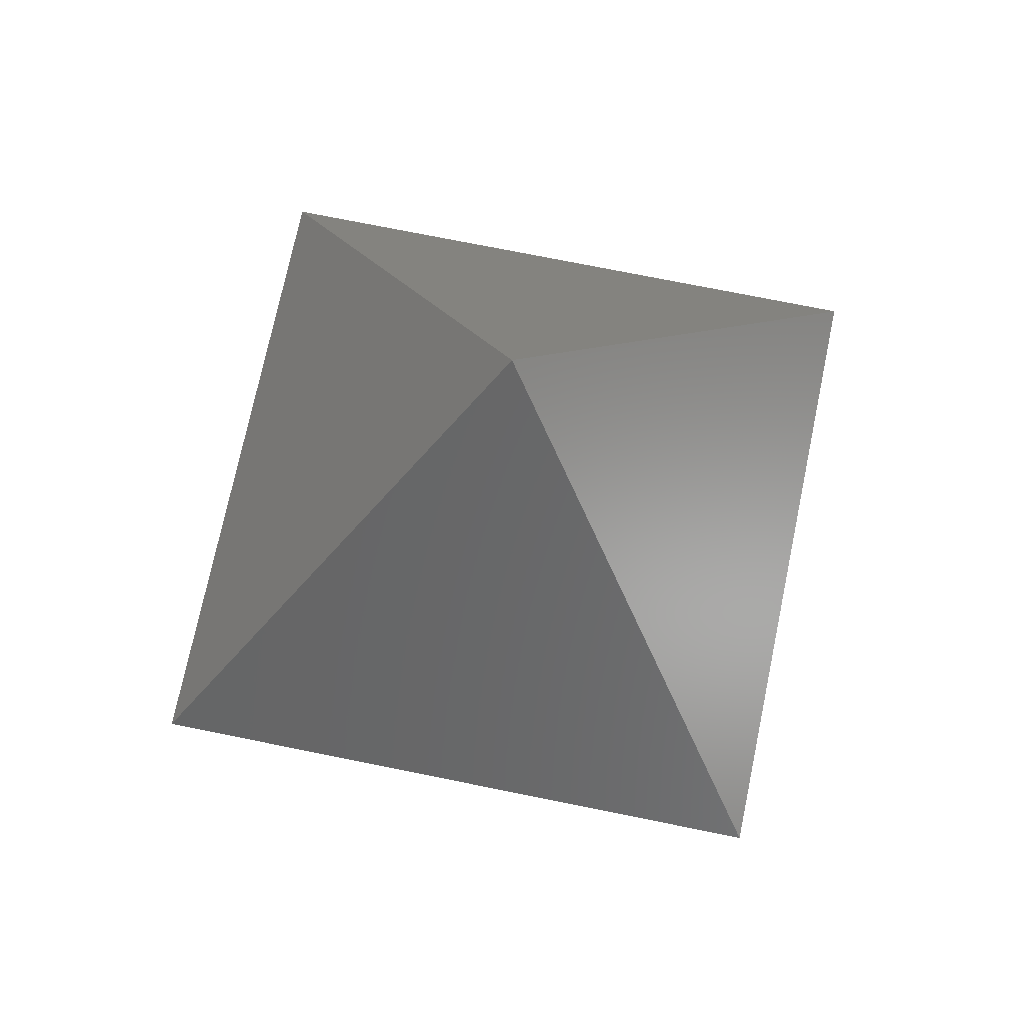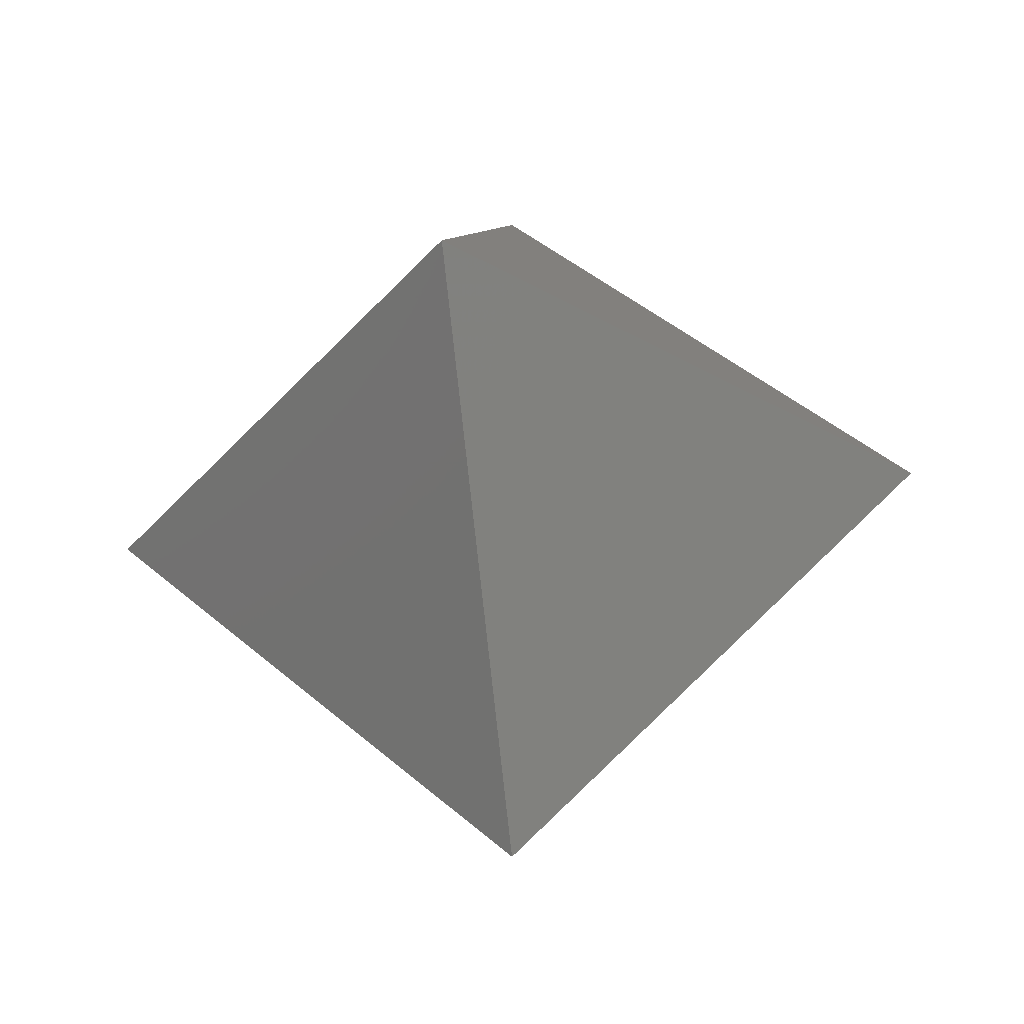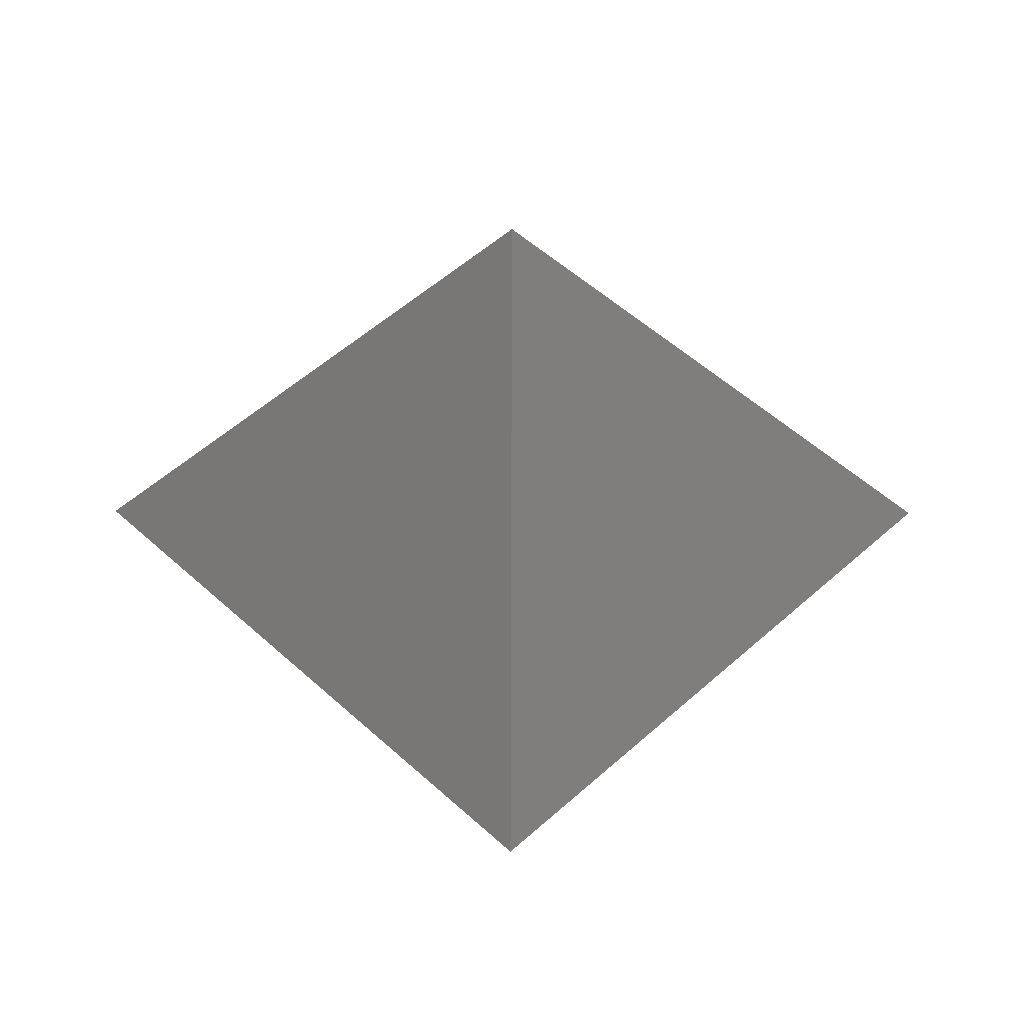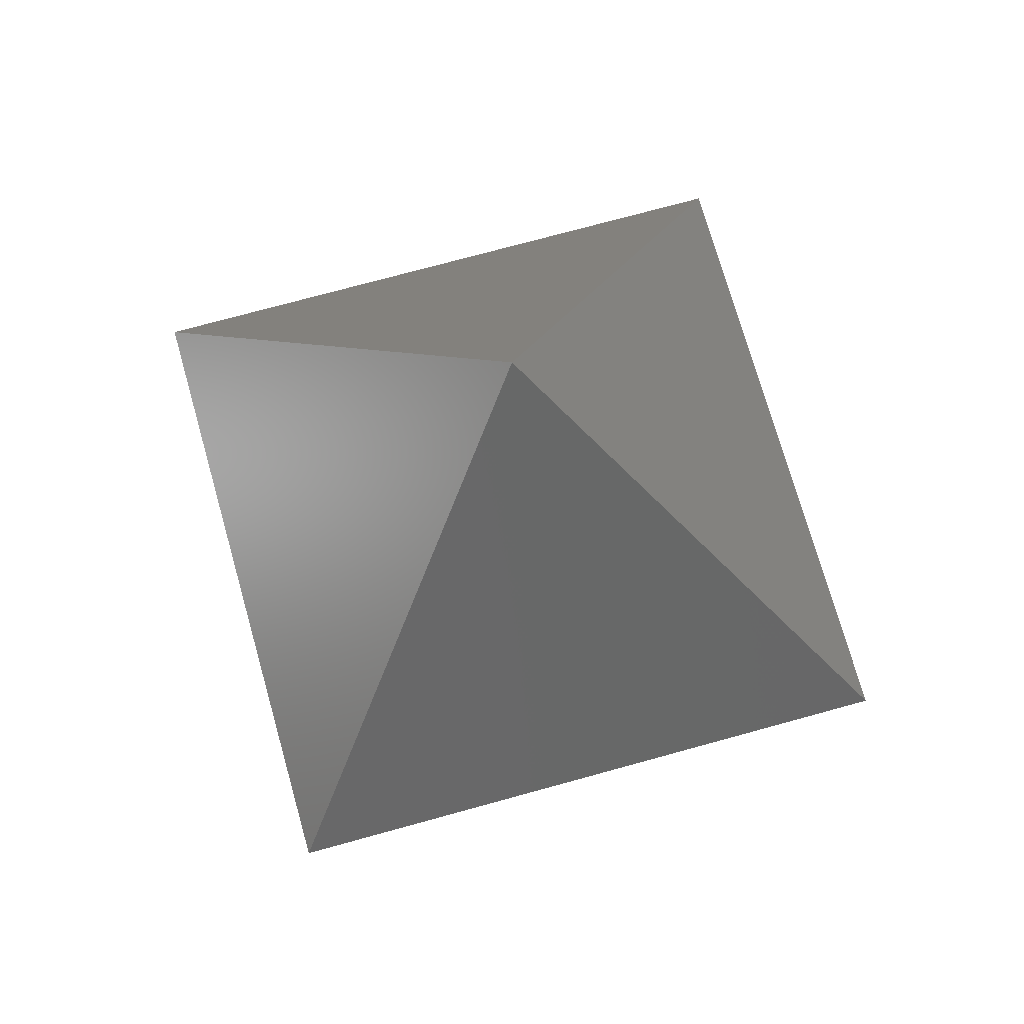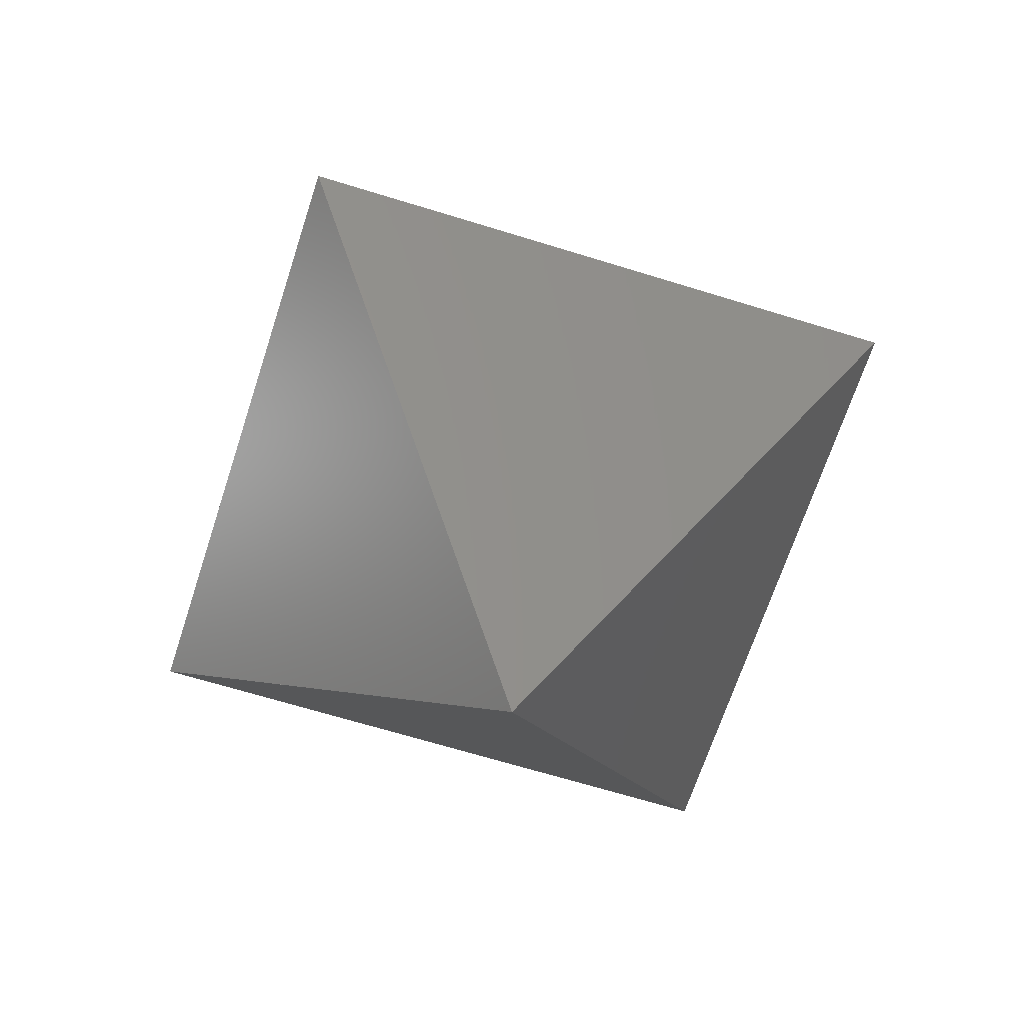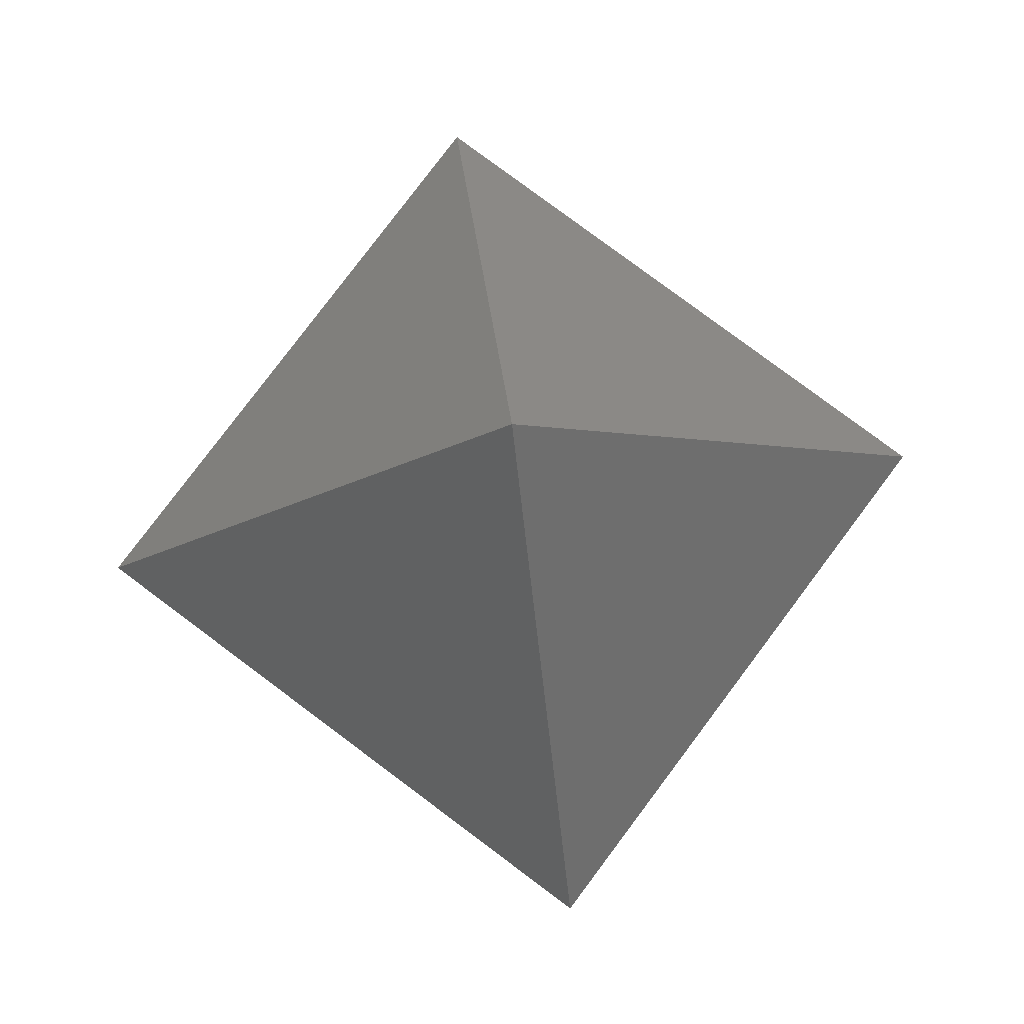
<metadata>
{"format":"stl","ext":"stl","renderer":"f3d","projection":"perspective","resolution":1024,"background":"white","views":[{"elev":70.8,"azim":-33.4,"up":"+Y"},{"elev":-37.8,"azim":-171.0,"up":"+Y"},{"elev":50.9,"azim":0.2,"up":"+Z"},{"elev":71.1,"azim":-150.6,"up":"+Z"},{"elev":-64.1,"azim":27.4,"up":"+Z"},{"elev":79.1,"azim":171.8,"up":"+Z"}]}
</metadata>
<code>
# stl→obj: 6 verts, 8 faces
v 5 5 -14.8
v -14.8 5 5
v 5 -14.8 5
v 24.8 5 5
v 5 24.8 5
v 5 5 24.8
f 1 2 3
f 3 4 1
f 1 5 2
f 4 5 1
f 3 2 6
f 3 6 4
f 2 5 6
f 4 6 5

</code>
